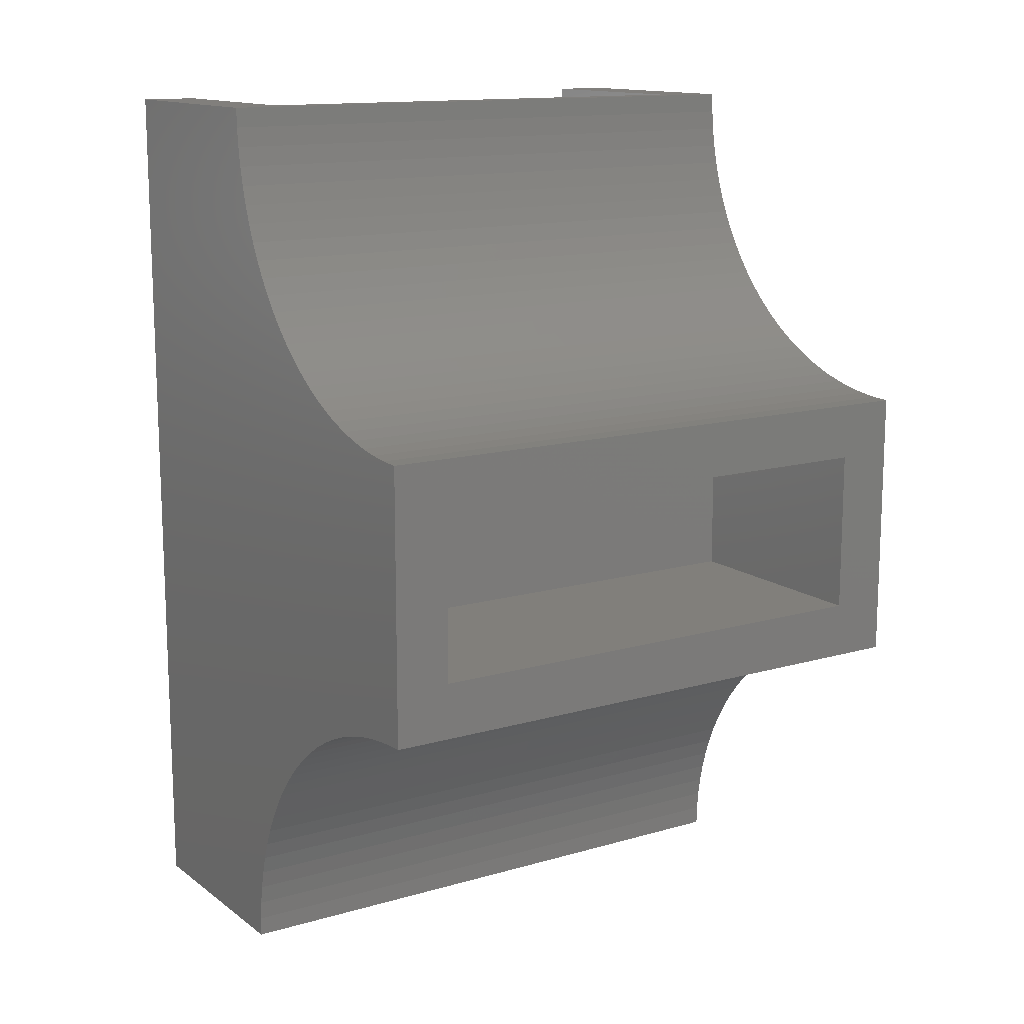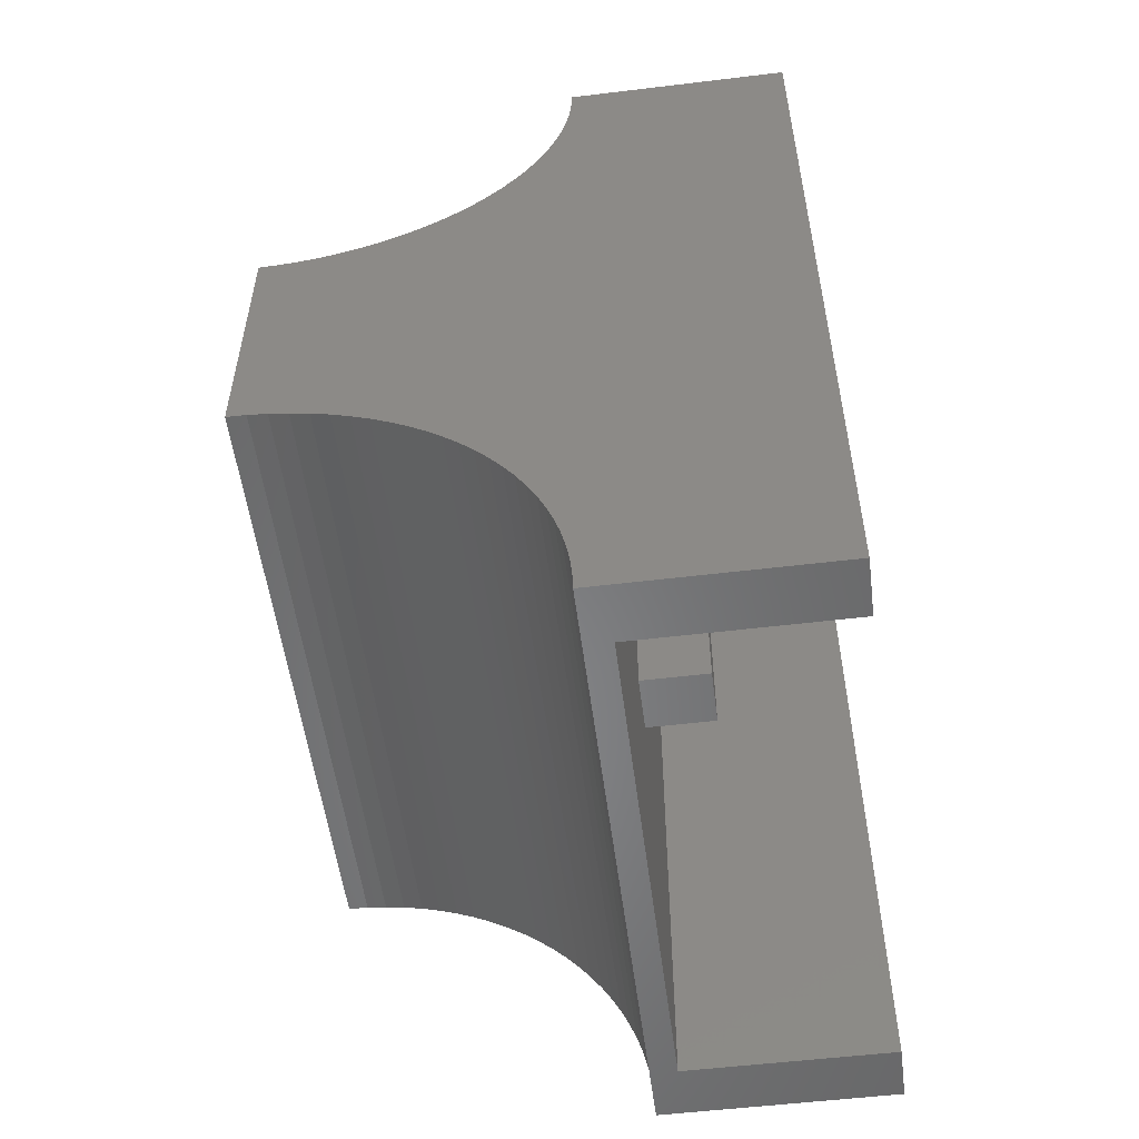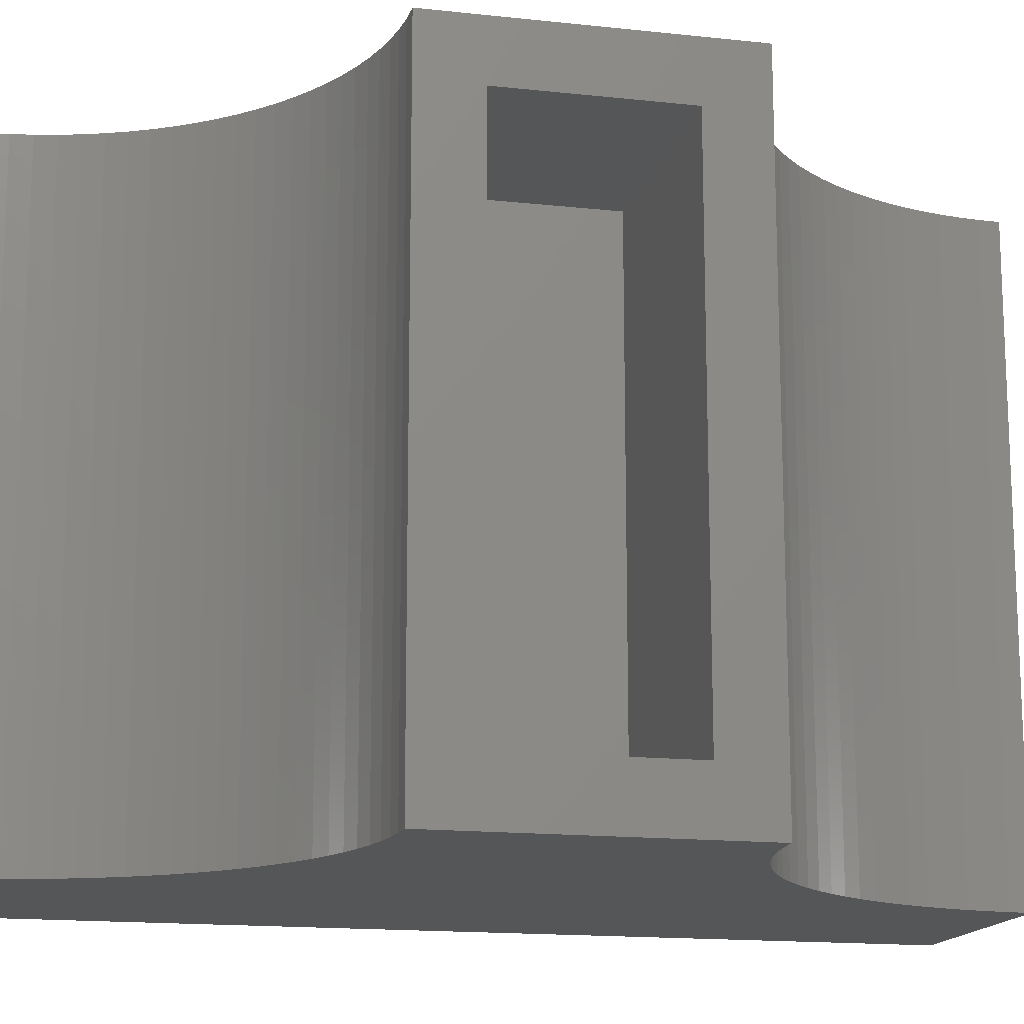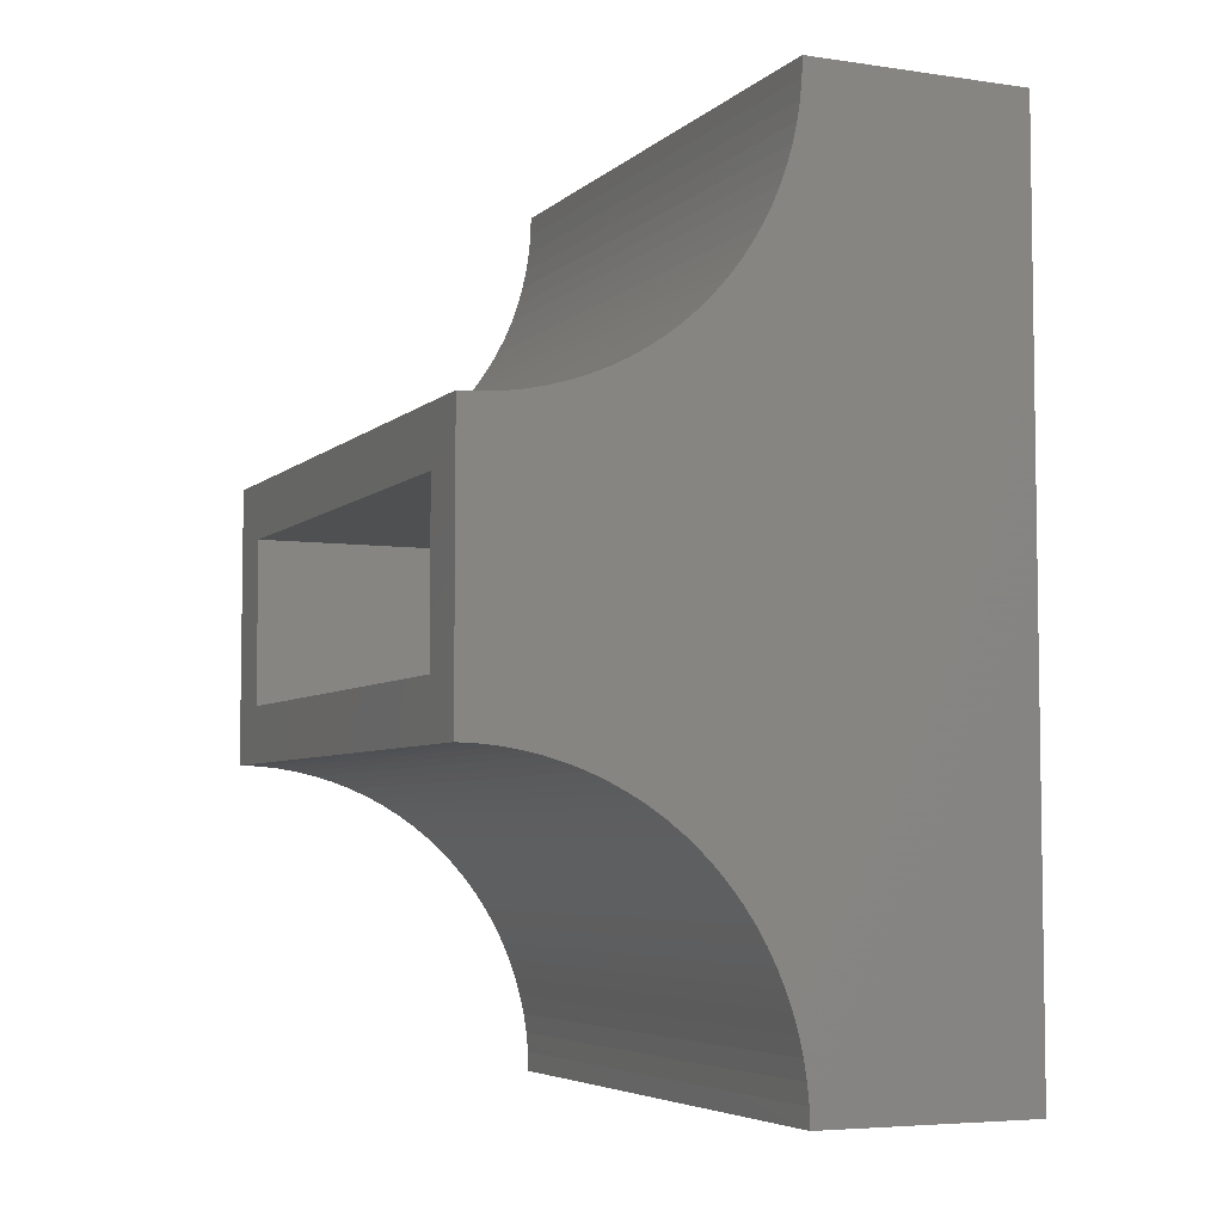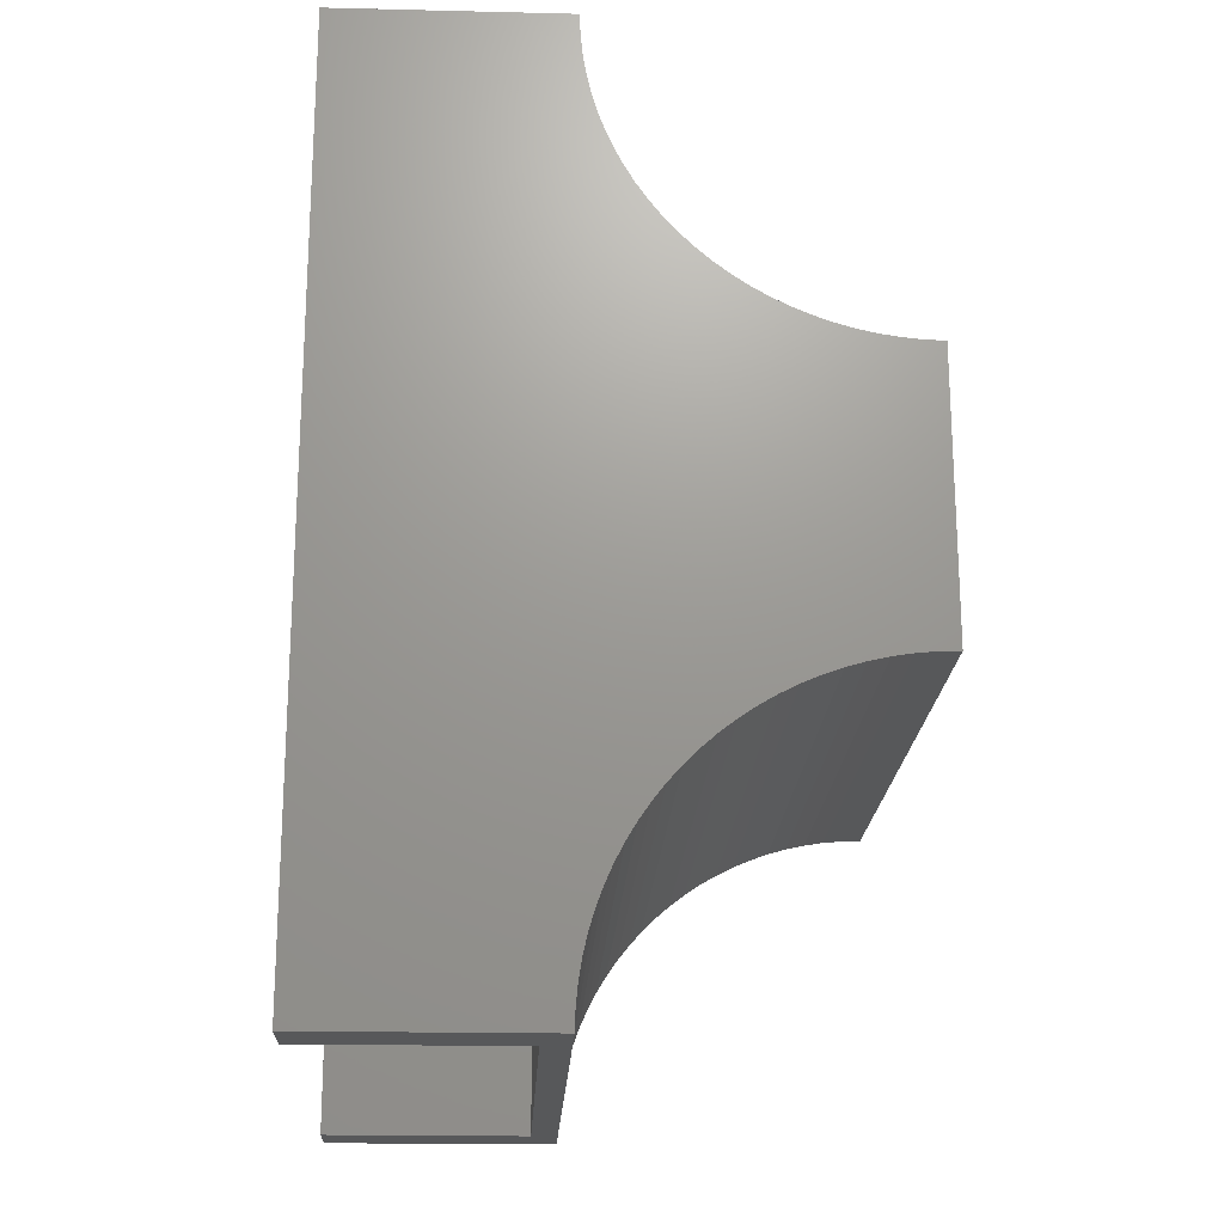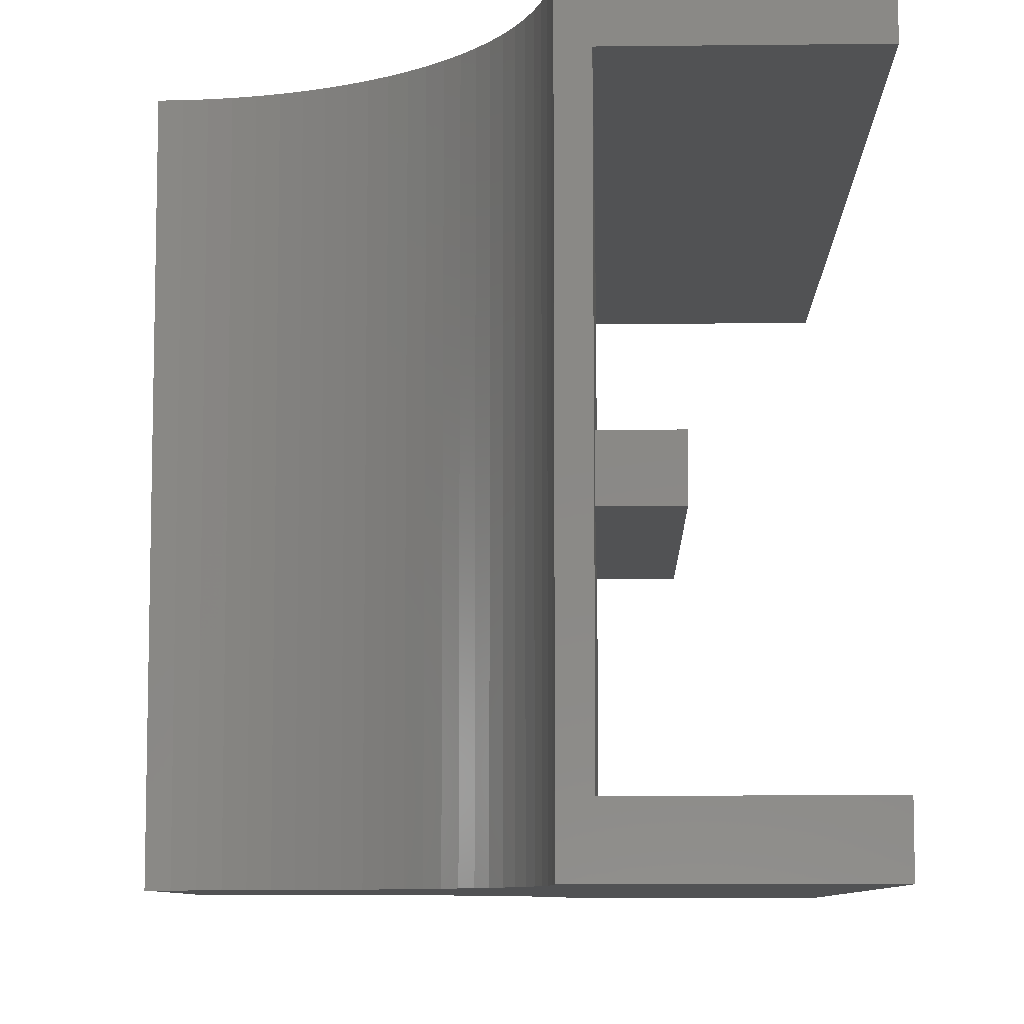
<metadata>
{"format":"stl","ext":"stl","renderer":"f3d","projection":"perspective","resolution":1024,"background":"white","views":[{"elev":13.6,"azim":-122.9,"up":"+Y"},{"elev":-54.2,"azim":7.3,"up":"+Y"},{"elev":-15.3,"azim":-103.2,"up":"+Z"},{"elev":-5.4,"azim":-24.1,"up":"+Y"},{"elev":-19.8,"azim":177.5,"up":"+Y"},{"elev":-8.1,"azim":1.8,"up":"+Z"}]}
</metadata>
<code>
# stl→obj: 132 verts, 260 faces
v 15 40 24.5
v 15 30 14.75
v 15 40 2.5
v 15 10 14.75
v 15 0 24.5
v 15 10 12.25
v 15 30 12.25
v 15 0 2.5
v 13.82 39.13 27
v 24 40 27
v 13.85 40 27
v 13.74 38.26 27
v 13.6 37.4 27
v 24 0 27
v 13.82 0.8696 27
v 13.85 0 27
v 13.41 36.56 27
v 13.74 1.736 27
v 13.17 35.72 27
v 13.6 2.595 27
v 12.88 34.9 27
v 13.41 3.444 27
v 12.53 34.1 27
v 13.17 4.28 27
v 12.14 33.33 27
v 12.88 5.099 27
v 11.69 32.58 27
v 12.53 5.897 27
v 11.2 31.86 27
v 12.14 6.672 27
v 11.69 7.421 27
v 11.2 8.141 27
v 10.67 31.17 27
v 10.67 8.828 27
v 10.1 30.52 27
v 10.1 9.481 27
v 9.481 29.9 27
v 9.481 10.1 27
v 8.828 29.33 27
v 8.828 10.67 27
v 8.141 28.8 27
v 8.141 11.2 27
v 7.421 28.31 27
v 7.421 11.69 27
v 6.672 27.86 27
v 6.672 12.14 27
v 5.897 27.47 27
v 5.897 12.53 27
v 5.099 27.12 27
v 5.099 12.88 27
v 4.28 26.83 27
v 4.28 13.17 27
v 3.444 26.59 27
v 3.444 13.41 27
v 2.595 26.4 27
v 2.595 13.6 27
v 1.736 26.26 27
v 1.736 13.74 27
v 0.8696 26.18 27
v 0.8696 13.82 27
v 0 26.15 27
v 0 13.85 27
v 13.82 0.8696 0
v 24 0 0
v 13.85 0 0
v 13.74 1.736 0
v 13.6 2.595 0
v 24 40 0
v 13.82 39.13 0
v 13.85 40 0
v 13.41 3.444 0
v 13.74 38.26 0
v 13.17 4.28 0
v 13.6 37.4 0
v 12.88 5.099 0
v 13.41 36.56 0
v 12.53 5.897 0
v 13.17 35.72 0
v 12.14 6.672 0
v 12.88 34.9 0
v 11.69 7.421 0
v 12.53 34.1 0
v 11.2 8.141 0
v 12.14 33.33 0
v 11.69 32.58 0
v 11.2 31.86 0
v 10.67 8.828 0
v 10.67 31.17 0
v 10.1 9.481 0
v 10.1 30.52 0
v 9.481 10.1 0
v 9.481 29.9 0
v 8.828 10.67 0
v 8.828 29.33 0
v 8.141 11.2 0
v 8.141 28.8 0
v 7.421 11.69 0
v 7.421 28.31 0
v 6.672 12.14 0
v 6.672 27.86 0
v 5.897 12.53 0
v 5.897 27.47 0
v 5.099 12.88 0
v 5.099 27.12 0
v 4.28 13.17 0
v 4.28 26.83 0
v 3.444 13.41 0
v 3.444 26.59 0
v 2.595 13.6 0
v 2.595 26.4 0
v 1.736 13.74 0
v 1.736 26.26 0
v 0.8696 13.82 0
v 0.8696 26.18 0
v 0 13.85 0
v 0 26.15 0
v 0 23.65 2.5
v 0 16.35 2.5
v 0 16.35 24.5
v 0 23.65 24.5
v 24 40 2.5
v 24 40 24.5
v 24 0 2.5
v 24 0 24.5
v 18 10 14.75
v 18 30 12.25
v 18 30 14.75
v 18 10 12.25
v 9.9 16.35 2.5
v 9.9 23.65 24.5
v 9.9 23.65 2.5
v 9.9 16.35 24.5
f 1 2 3
f 1 4 2
f 4 5 6
f 5 4 1
f 7 3 2
f 6 3 7
f 6 8 3
f 8 6 5
f 9 10 11
f 12 10 9
f 13 10 12
f 14 15 16
f 17 10 13
f 14 18 15
f 19 10 17
f 14 20 18
f 21 10 19
f 14 22 20
f 23 10 21
f 14 24 22
f 25 10 23
f 14 26 24
f 27 10 25
f 14 28 26
f 29 10 27
f 14 30 28
f 10 29 14
f 14 31 30
f 32 14 29
f 14 32 31
f 33 32 29
f 33 34 32
f 35 34 33
f 35 36 34
f 37 36 35
f 37 38 36
f 39 38 37
f 39 40 38
f 41 40 39
f 41 42 40
f 43 42 41
f 43 44 42
f 45 44 43
f 45 46 44
f 47 46 45
f 47 48 46
f 49 48 47
f 49 50 48
f 51 50 49
f 51 52 50
f 53 52 51
f 53 54 52
f 55 54 53
f 55 56 54
f 57 56 55
f 57 58 56
f 59 58 57
f 59 60 58
f 61 60 59
f 60 61 62
f 63 64 65
f 66 64 63
f 67 64 66
f 68 69 70
f 71 64 67
f 68 72 69
f 73 64 71
f 68 74 72
f 75 64 73
f 68 76 74
f 77 64 75
f 68 78 76
f 79 64 77
f 68 80 78
f 81 64 79
f 68 82 80
f 83 64 81
f 68 84 82
f 64 83 68
f 68 85 84
f 86 68 83
f 68 86 85
f 87 86 83
f 87 88 86
f 89 88 87
f 89 90 88
f 91 90 89
f 91 92 90
f 93 92 91
f 93 94 92
f 95 94 93
f 95 96 94
f 97 96 95
f 97 98 96
f 99 98 97
f 99 100 98
f 101 100 99
f 101 102 100
f 103 102 101
f 103 104 102
f 105 104 103
f 105 106 104
f 107 106 105
f 107 108 106
f 109 108 107
f 109 110 108
f 111 110 109
f 111 112 110
f 113 112 111
f 113 114 112
f 115 114 113
f 114 115 116
f 116 117 61
f 116 118 117
f 118 115 119
f 115 118 116
f 120 61 117
f 119 61 120
f 119 62 61
f 62 119 115
f 121 68 3
f 1 10 122
f 10 1 11
f 3 11 1
f 3 70 11
f 70 3 68
f 16 5 14
f 16 8 5
f 65 8 16
f 64 8 65
f 8 64 123
f 14 5 124
f 123 68 121
f 68 123 64
f 3 123 121
f 123 3 8
f 14 122 10
f 122 14 124
f 5 122 124
f 122 5 1
f 125 126 127
f 126 125 128
f 2 125 127
f 125 2 4
f 6 126 128
f 126 6 7
f 126 2 127
f 2 126 7
f 6 125 4
f 125 6 128
f 63 18 66
f 18 63 15
f 65 15 63
f 15 65 16
f 66 20 67
f 20 66 18
f 107 52 54
f 52 107 105
f 81 32 83
f 32 81 31
f 101 46 48
f 46 101 99
f 67 22 71
f 22 67 20
f 95 40 42
f 40 95 93
f 89 38 91
f 38 89 36
f 87 36 89
f 36 87 34
f 79 31 81
f 31 79 30
f 115 60 62
f 60 115 113
f 71 24 73
f 24 71 22
f 109 54 56
f 54 109 107
f 93 38 40
f 38 93 91
f 77 30 79
f 30 77 28
f 99 44 46
f 44 99 97
f 73 26 75
f 26 73 24
f 111 56 58
f 56 111 109
f 97 42 44
f 42 97 95
f 113 58 60
f 58 113 111
f 103 48 50
f 48 103 101
f 83 34 87
f 34 83 32
f 75 28 77
f 28 75 26
f 105 50 52
f 50 105 103
f 84 23 82
f 23 84 25
f 88 29 86
f 29 88 33
f 96 43 41
f 43 96 98
f 94 41 39
f 41 94 96
f 74 12 72
f 12 74 13
f 108 55 53
f 55 108 110
f 72 9 69
f 9 72 12
f 112 59 57
f 59 112 114
f 92 39 37
f 39 92 94
f 76 13 74
f 13 76 17
f 78 17 76
f 17 78 19
f 90 33 88
f 33 90 35
f 106 53 51
f 53 106 108
f 92 35 90
f 35 92 37
f 69 11 70
f 11 69 9
f 86 27 85
f 27 86 29
f 104 51 49
f 51 104 106
f 110 57 55
f 57 110 112
f 98 45 43
f 45 98 100
f 80 19 78
f 19 80 21
f 85 25 84
f 25 85 27
f 100 47 45
f 47 100 102
f 82 21 80
f 21 82 23
f 102 49 47
f 49 102 104
f 114 61 59
f 61 114 116
f 129 130 131
f 130 129 132
f 119 130 132
f 130 119 120
f 117 129 131
f 129 117 118
f 117 130 120
f 130 117 131
f 129 119 132
f 119 129 118

</code>
